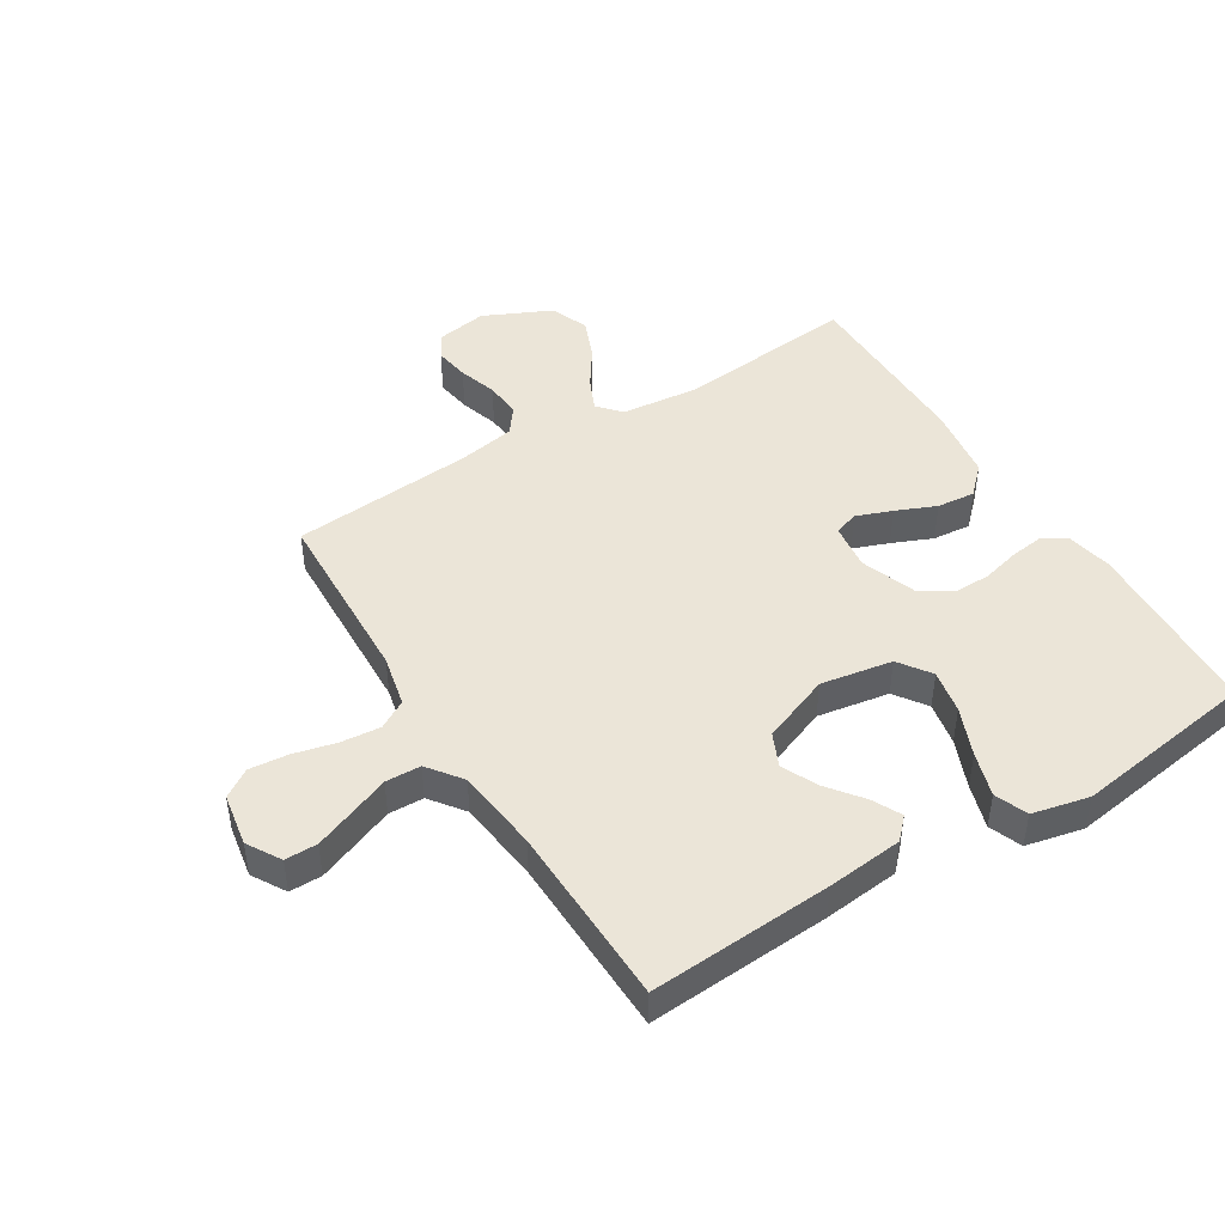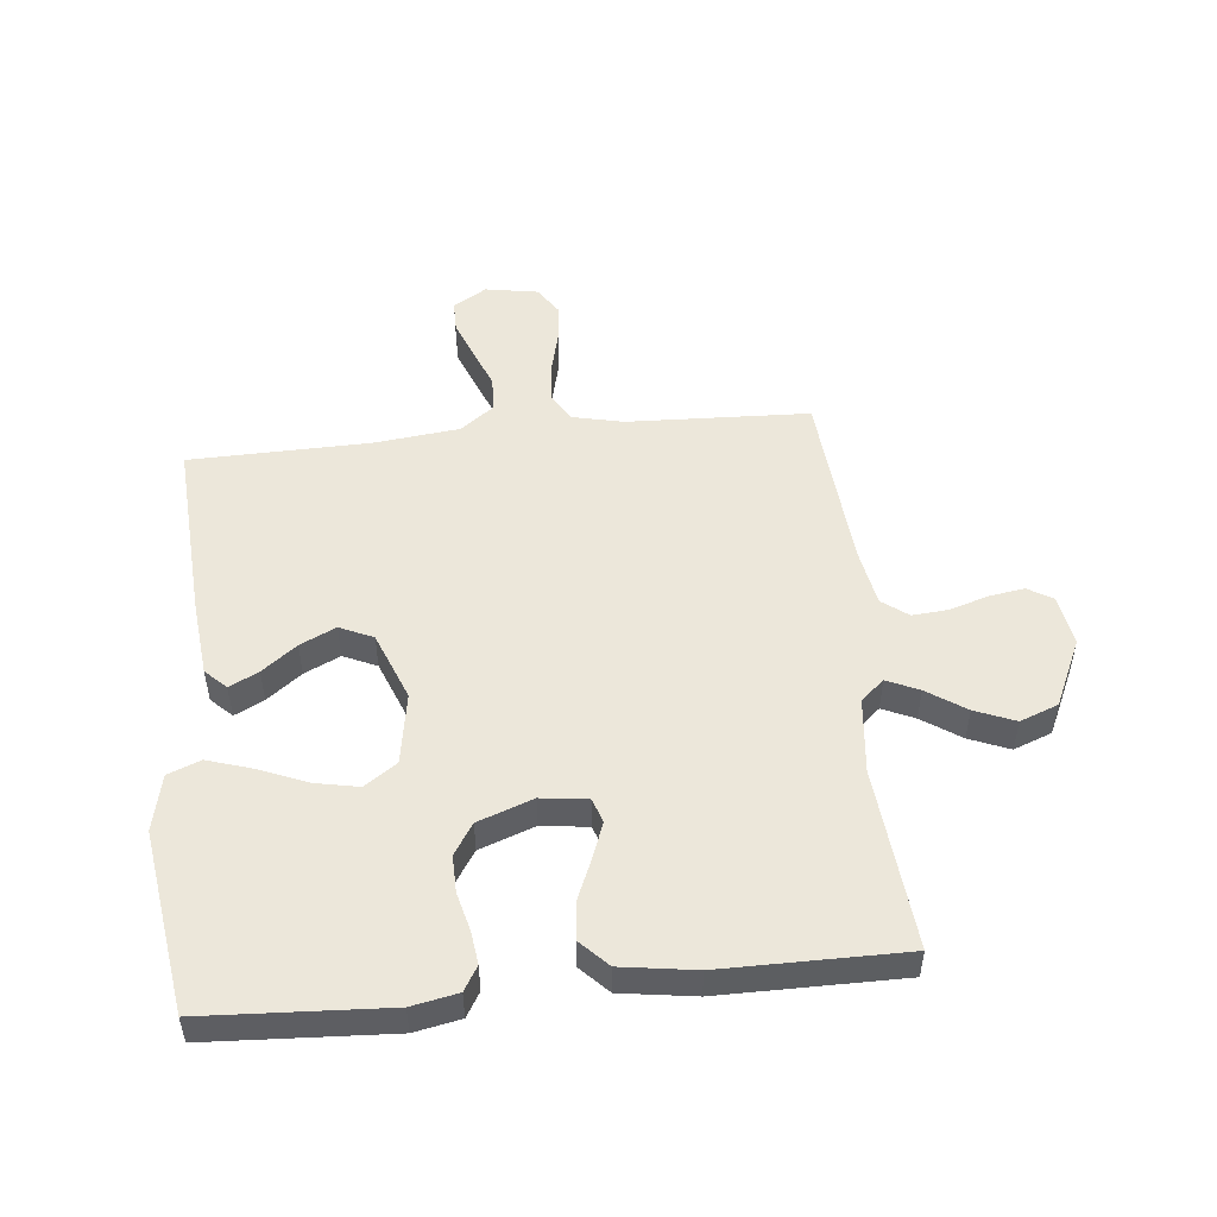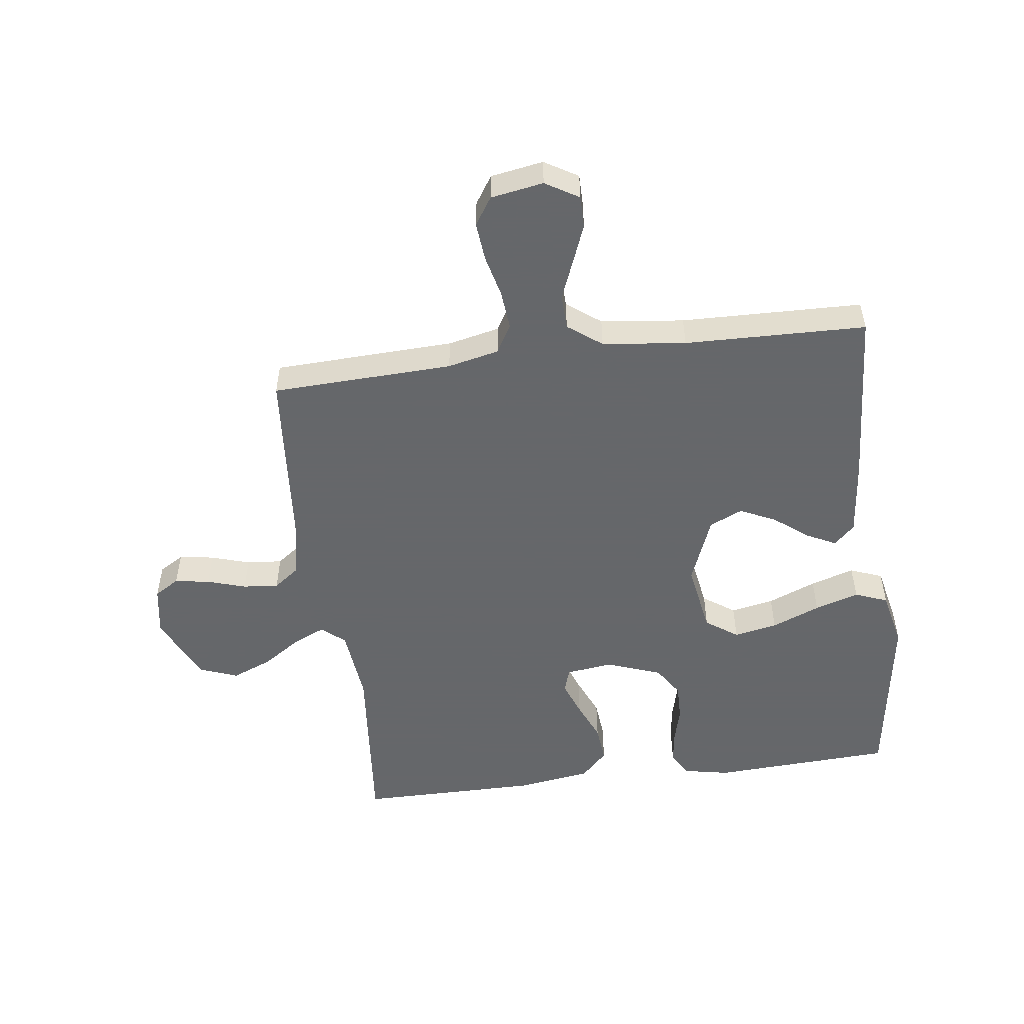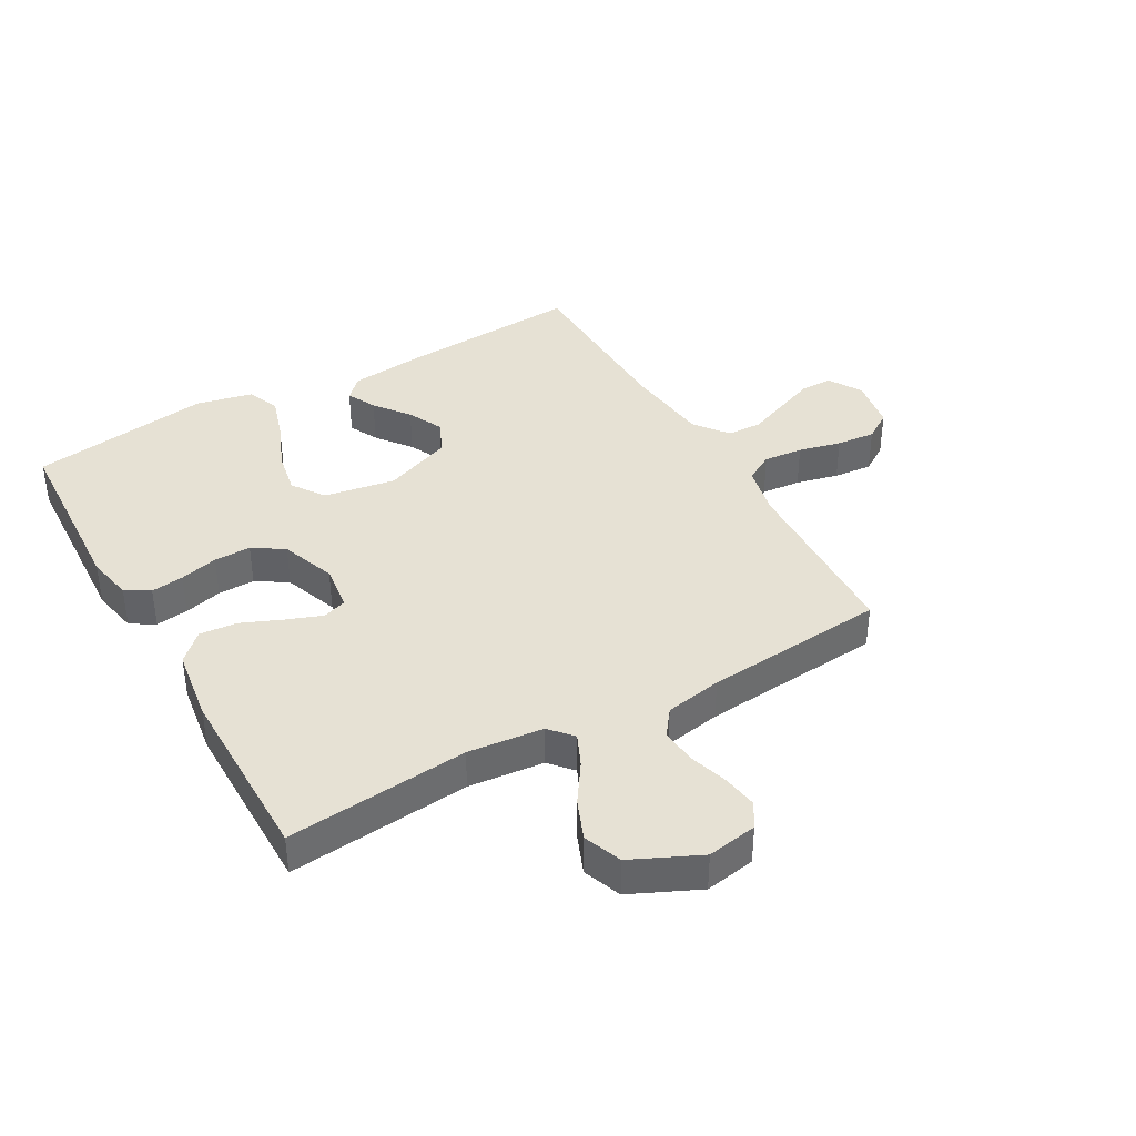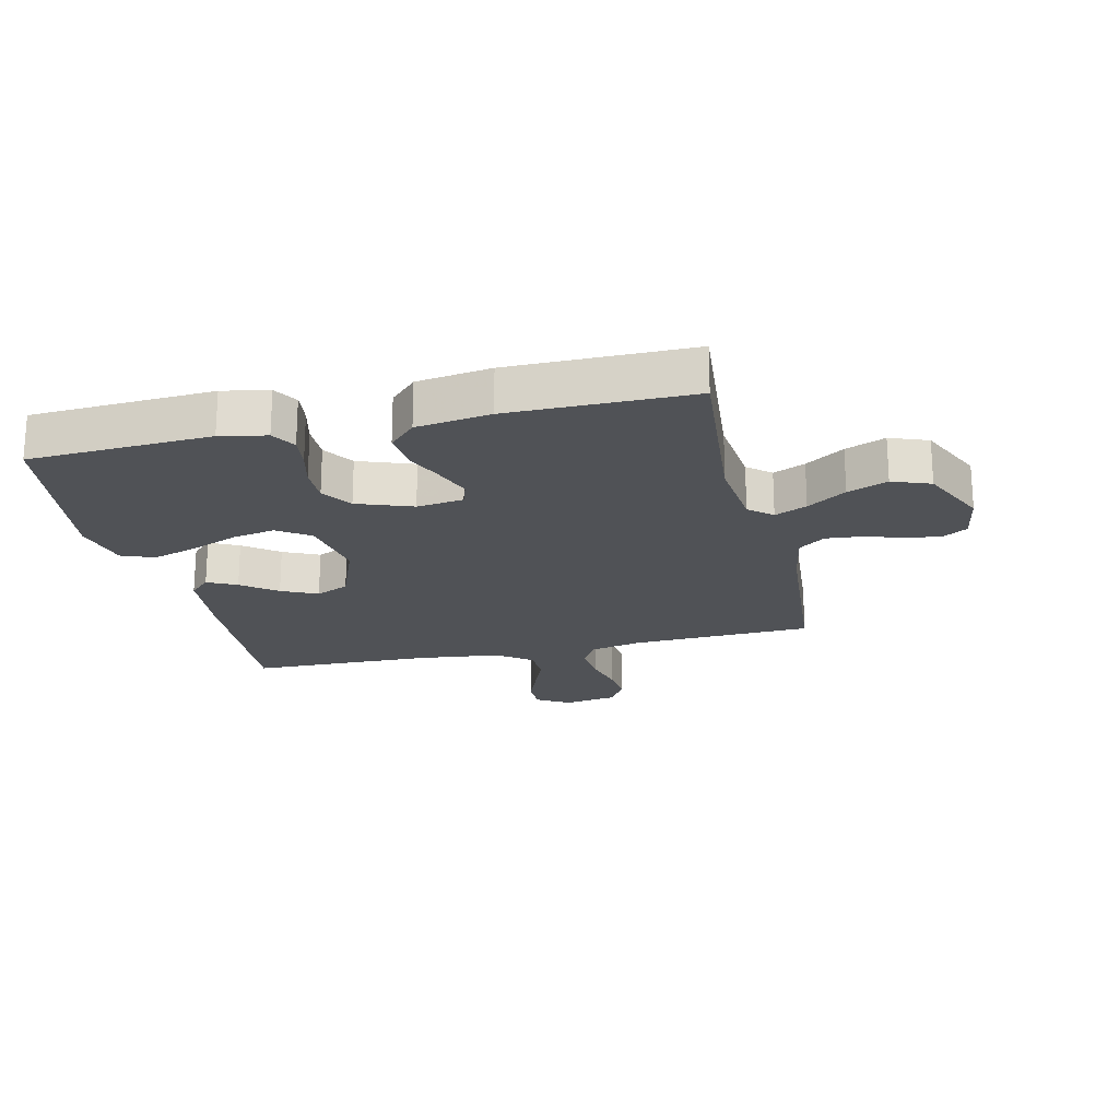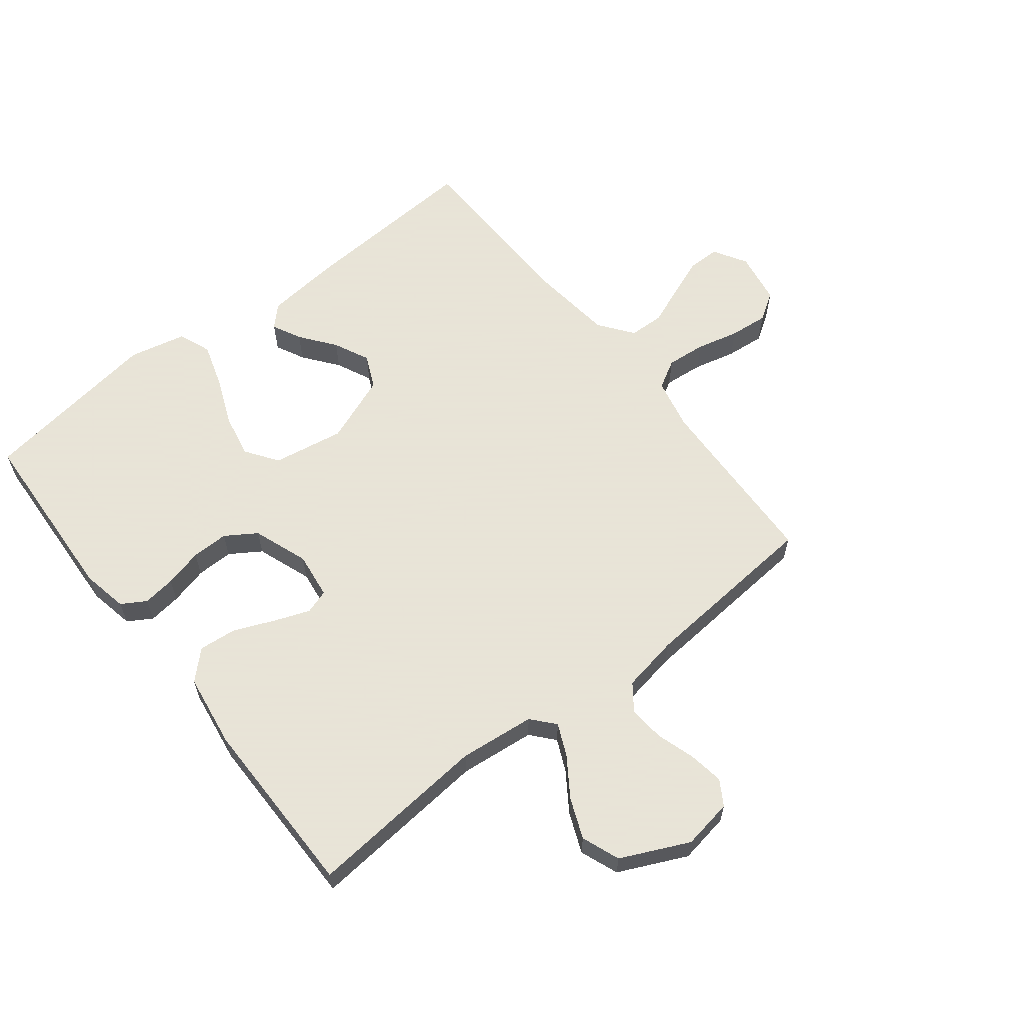
<metadata>
{"format":"obj","ext":"obj","renderer":"f3d","projection":"perspective","resolution":1024,"background":"white","views":[{"elev":45.7,"azim":-121.7,"up":"+Y"},{"elev":51.1,"azim":-5.8,"up":"+Y"},{"elev":-52.0,"azim":-172.6,"up":"+Y"},{"elev":39.2,"azim":60.4,"up":"+Y"},{"elev":-20.7,"azim":13.1,"up":"+Y"},{"elev":61.4,"azim":51.9,"up":"+Y"}]}
</metadata>
<code>
v 0.5 0.07 -0.5
v 0.2 0.07 -0.512
v 0.115 0.07 -0.531
v 0.088 0.07 -0.578
v 0.094 0.07 -0.643
v 0.111 0.07 -0.713
v 0.117 0.07 -0.777
v 0.087 0.07 -0.823
v 0 0.07 -0.838
v -0.055 0.07 -0.805
v -0.055 0.07 -0.752
v -0.03 0.07 -0.688
v -0.004 0.07 -0.623
v -0.006 0.07 -0.565
v -0.062 0.07 -0.523
v -0.2 0.07 -0.507
v -0.5 0.07 -0.5
v -0.481 0.07 -0.2
v -0.468 0.07 -0.075
v -0.434 0.07 -0.042
v -0.386 0.07 -0.066
v -0.329 0.07 -0.11
v -0.27 0.07 -0.138
v -0.215 0.07 -0.113
v -0.171 0.07 0
v -0.191 0.07 0.118
v -0.244 0.07 0.155
v -0.316 0.07 0.141
v -0.396 0.07 0.108
v -0.469 0.07 0.085
v -0.523 0.07 0.106
v -0.544 0.07 0.2
v -0.5 0.07 0.5
v -0.2 0.07 0.516
v -0.124 0.07 0.501
v -0.1 0.07 0.461
v -0.107 0.07 0.407
v -0.123 0.07 0.344
v -0.124 0.07 0.283
v -0.091 0.07 0.232
v 0 0.07 0.199
v 0.077 0.07 0.209
v 0.09 0.07 0.249
v 0.068 0.07 0.308
v 0.04 0.07 0.374
v 0.034 0.07 0.437
v 0.078 0.07 0.482
v 0.2 0.07 0.5
v 0.5 0.07 0.5
v 0.472 0.07 0.2
v 0.485 0.07 0.075
v 0.523 0.07 0.042
v 0.576 0.07 0.066
v 0.64 0.07 0.109
v 0.706 0.07 0.136
v 0.769 0.07 0.112
v 0.821 0.07 0
v 0.807 0.07 -0.083
v 0.766 0.07 -0.108
v 0.708 0.07 -0.099
v 0.644 0.07 -0.079
v 0.585 0.07 -0.074
v 0.542 0.07 -0.106
v 0.525 0.07 -0.2
v 0.5 0 -0.5
v 0.2 0 -0.512
v 0.115 0 -0.531
v 0.088 0 -0.578
v 0.094 0 -0.643
v 0.111 0 -0.713
v 0.117 0 -0.777
v 0.087 0 -0.823
v 0 0 -0.838
v -0.055 0 -0.805
v -0.055 0 -0.752
v -0.03 0 -0.688
v -0.004 0 -0.623
v -0.006 0 -0.565
v -0.062 0 -0.523
v -0.2 0 -0.507
v -0.5 0 -0.5
v -0.481 0 -0.2
v -0.468 0 -0.075
v -0.434 0 -0.042
v -0.386 0 -0.066
v -0.329 0 -0.11
v -0.27 0 -0.138
v -0.215 0 -0.113
v -0.171 0 0
v -0.191 0 0.118
v -0.244 0 0.155
v -0.316 0 0.141
v -0.396 0 0.108
v -0.469 0 0.085
v -0.523 0 0.106
v -0.544 0 0.2
v -0.5 0 0.5
v -0.2 0 0.516
v -0.124 0 0.501
v -0.1 0 0.461
v -0.107 0 0.407
v -0.123 0 0.344
v -0.124 0 0.283
v -0.091 0 0.232
v 0 0 0.199
v 0.077 0 0.209
v 0.09 0 0.249
v 0.068 0 0.308
v 0.04 0 0.374
v 0.034 0 0.437
v 0.078 0 0.482
v 0.2 0 0.5
v 0.5 0 0.5
v 0.472 0 0.2
v 0.485 0 0.075
v 0.523 0 0.042
v 0.576 0 0.066
v 0.64 0 0.109
v 0.706 0 0.136
v 0.769 0 0.112
v 0.821 0 0
v 0.807 0 -0.083
v 0.766 0 -0.108
v 0.708 0 -0.099
v 0.644 0 -0.079
v 0.585 0 -0.074
v 0.542 0 -0.106
v 0.525 0 -0.2
f 59 60 61
f 58 59 61
f 57 58 61
f 56 57 61
f 55 56 61
f 54 55 61
f 53 54 61
f 52 53 61 62
f 51 52 62 63
f 48 49 50
f 47 48 50
f 46 47 50
f 45 46 50
f 44 45 50
f 43 44 50 51
f 51 63 64
f 43 51 64
f 42 43 64
f 36 37 38
f 35 36 38
f 34 35 38
f 33 34 38
f 32 33 38
f 31 32 38
f 30 31 38
f 29 30 38
f 28 29 38
f 27 28 38 39
f 26 27 39 40
f 20 21 22
f 19 20 22
f 18 19 22
f 17 18 22
f 16 17 22
f 15 16 22 23
f 14 15 23 24
f 11 12 13
f 10 11 13
f 9 10 13
f 8 9 13
f 7 8 13
f 6 7 13
f 5 6 13
f 4 5 13 14
f 14 24 25
f 4 14 25
f 3 4 25
f 64 1 2
f 42 64 2
f 41 42 2
f 26 40 41
f 25 26 41
f 3 25 41
f 2 3 41
f 125 124 123
f 125 123 122
f 125 122 121
f 125 121 120
f 125 120 119
f 125 119 118
f 125 118 117
f 126 125 117 116
f 127 126 116 115
f 114 113 112
f 114 112 111
f 114 111 110
f 114 110 109
f 114 109 108
f 115 114 108 107
f 128 127 115
f 128 115 107
f 128 107 106
f 102 101 100
f 102 100 99
f 102 99 98
f 102 98 97
f 102 97 96
f 102 96 95
f 102 95 94
f 102 94 93
f 102 93 92
f 103 102 92 91
f 104 103 91 90
f 86 85 84
f 86 84 83
f 86 83 82
f 86 82 81
f 86 81 80
f 87 86 80 79
f 88 87 79 78
f 77 76 75
f 77 75 74
f 77 74 73
f 77 73 72
f 77 72 71
f 77 71 70
f 77 70 69
f 78 77 69 68
f 89 88 78
f 89 78 68
f 89 68 67
f 66 65 128
f 66 128 106
f 66 106 105
f 105 104 90
f 105 90 89
f 105 89 67
f 105 67 66
f 1 65 66 2
f 2 66 67 3
f 3 67 68 4
f 4 68 69 5
f 5 69 70 6
f 6 70 71 7
f 7 71 72 8
f 8 72 73 9
f 9 73 74 10
f 10 74 75 11
f 11 75 76 12
f 12 76 77 13
f 13 77 78 14
f 14 78 79 15
f 15 79 80 16
f 16 80 81 17
f 17 81 82 18
f 18 82 83 19
f 19 83 84 20
f 20 84 85 21
f 21 85 86 22
f 22 86 87 23
f 23 87 88 24
f 24 88 89 25
f 25 89 90 26
f 26 90 91 27
f 27 91 92 28
f 28 92 93 29
f 29 93 94 30
f 30 94 95 31
f 31 95 96 32
f 32 96 97 33
f 33 97 98 34
f 34 98 99 35
f 35 99 100 36
f 36 100 101 37
f 37 101 102 38
f 38 102 103 39
f 39 103 104 40
f 40 104 105 41
f 41 105 106 42
f 42 106 107 43
f 43 107 108 44
f 44 108 109 45
f 45 109 110 46
f 46 110 111 47
f 47 111 112 48
f 48 112 113 49
f 49 113 114 50
f 50 114 115 51
f 51 115 116 52
f 52 116 117 53
f 53 117 118 54
f 54 118 119 55
f 55 119 120 56
f 56 120 121 57
f 57 121 122 58
f 58 122 123 59
f 59 123 124 60
f 60 124 125 61
f 61 125 126 62
f 62 126 127 63
f 63 127 128 64
f 64 128 65 1

</code>
